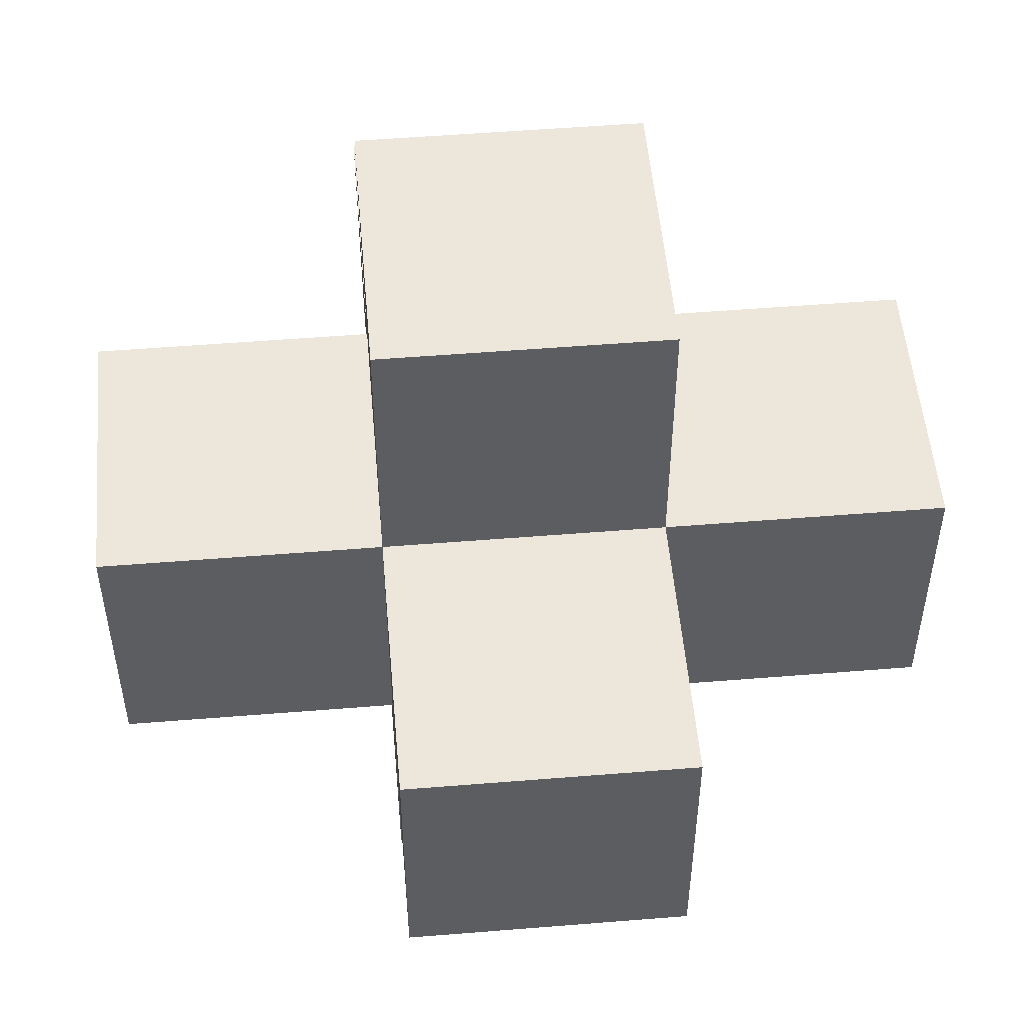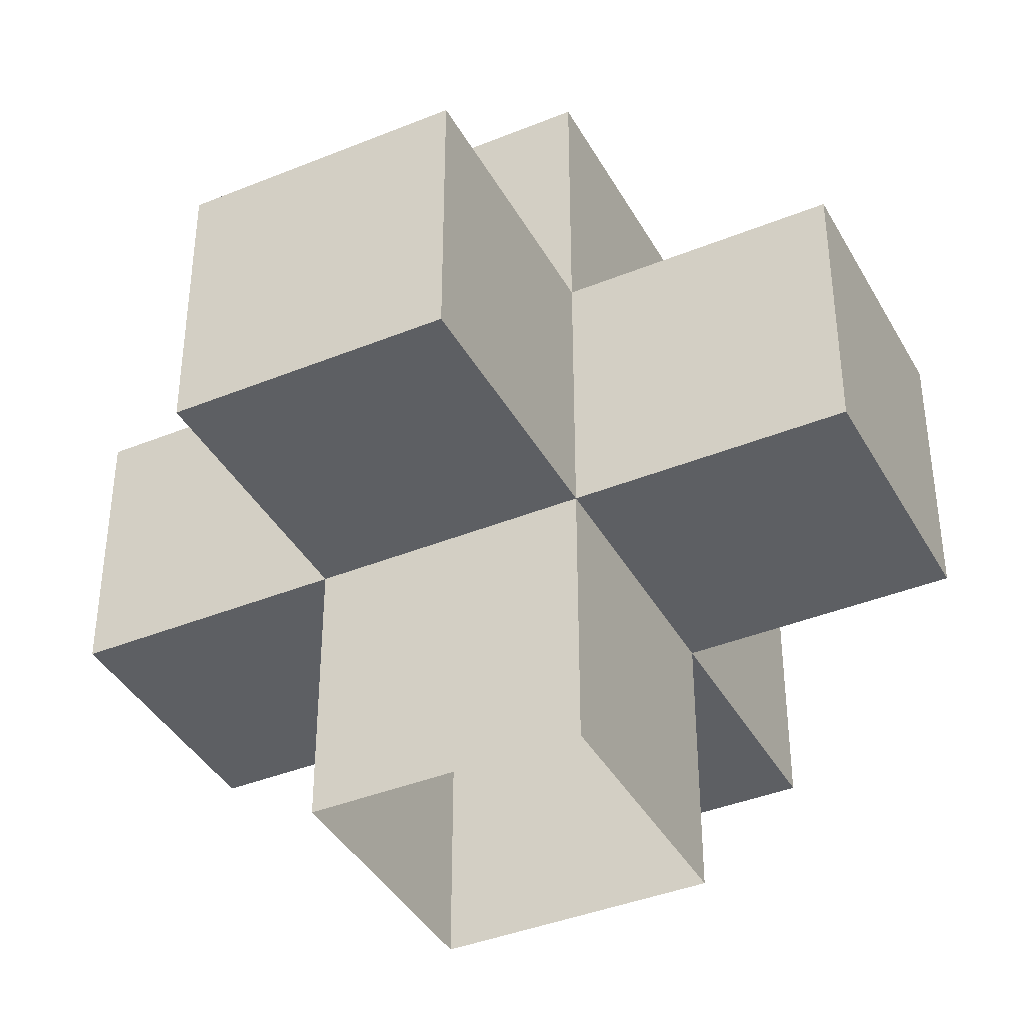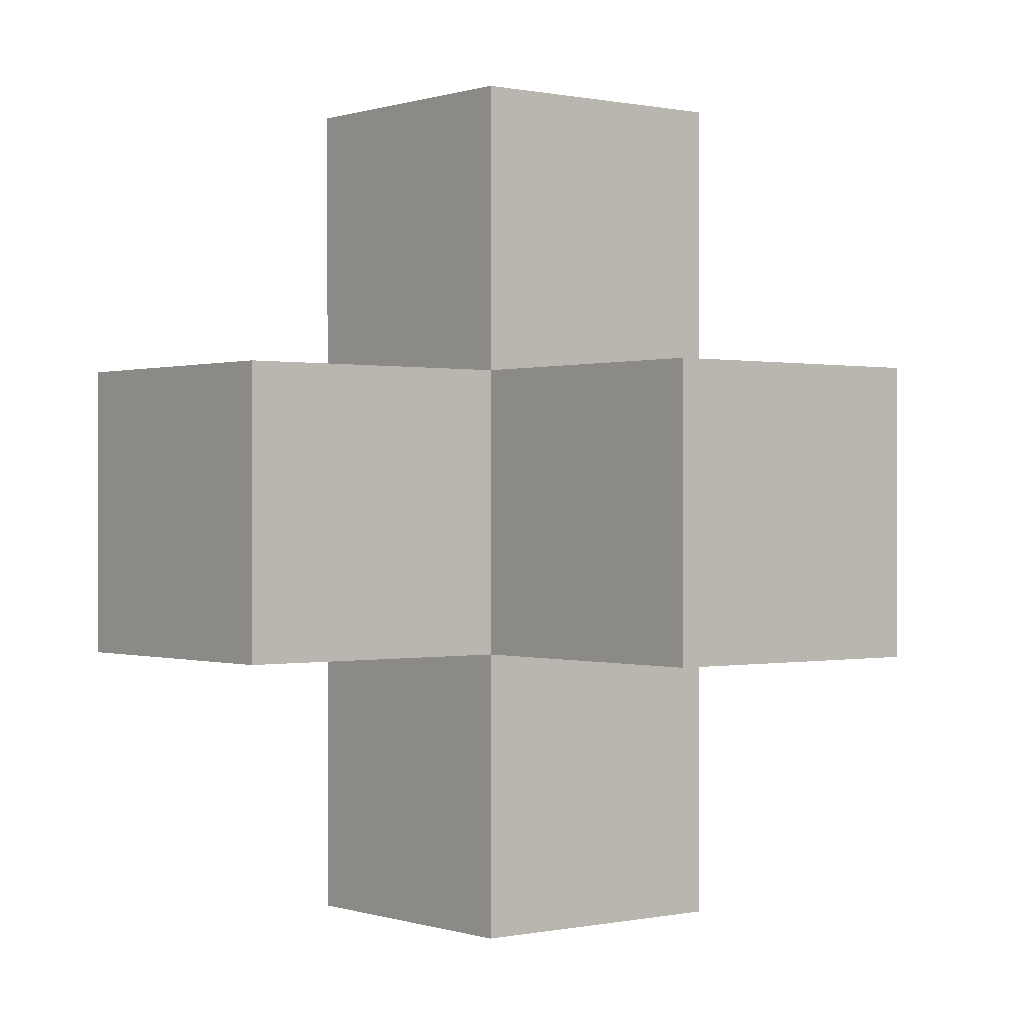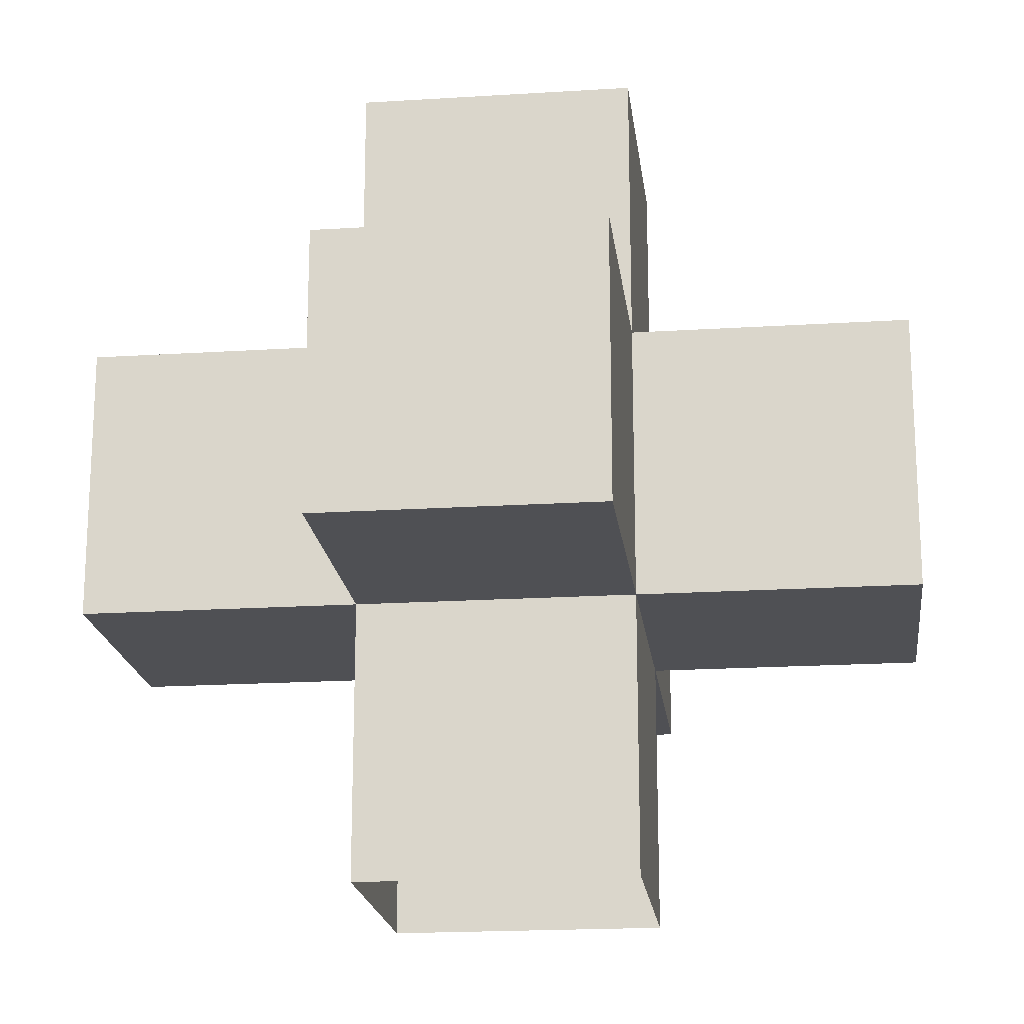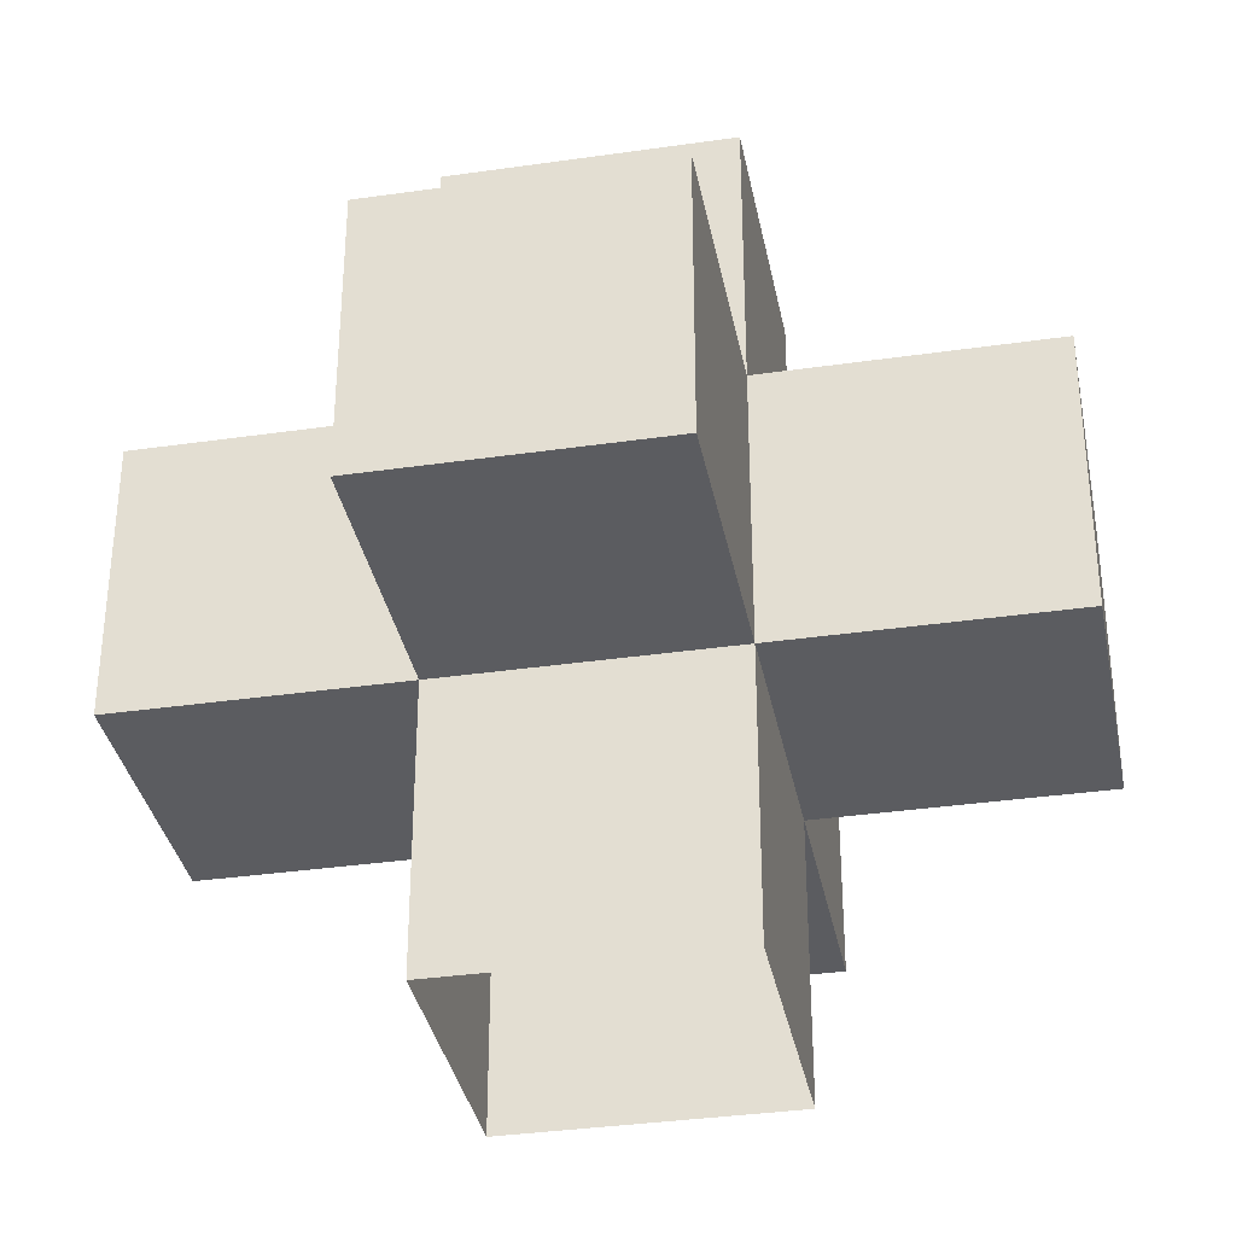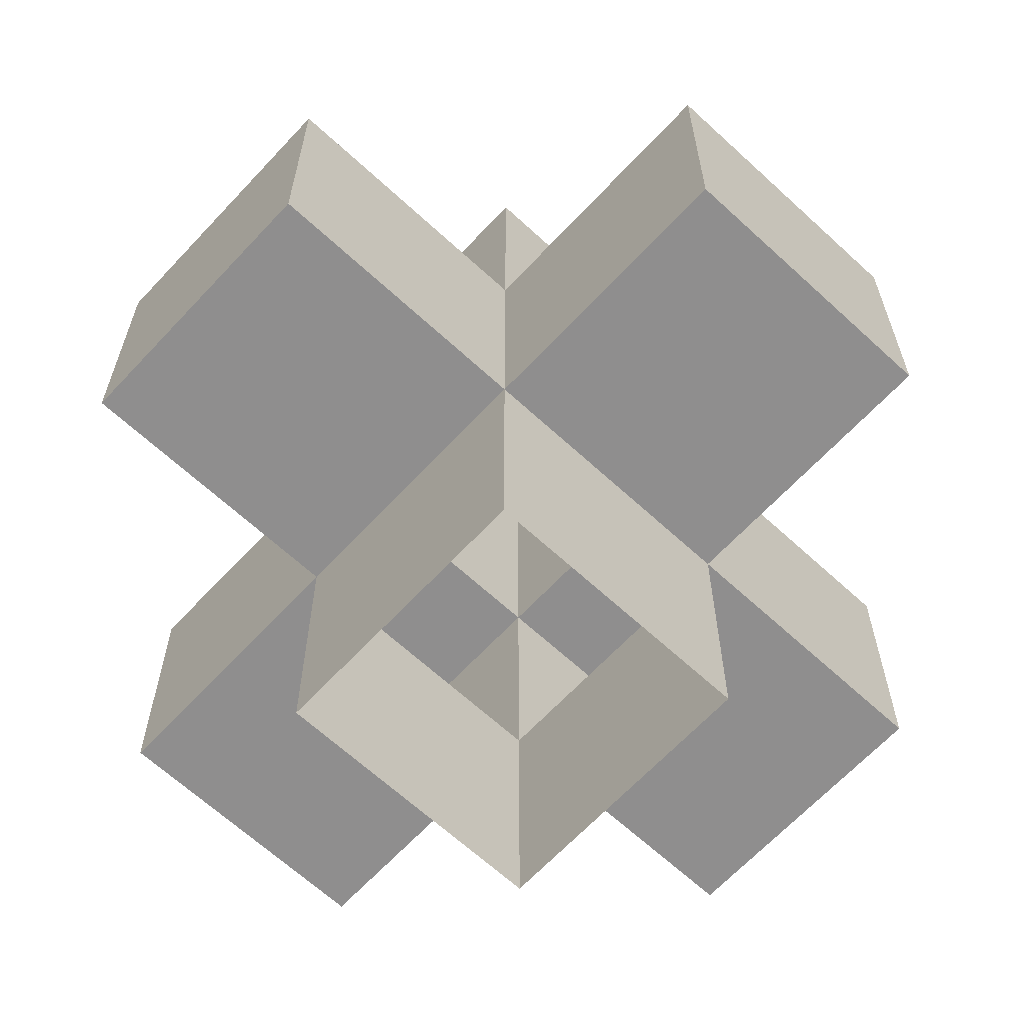
<metadata>
{"format":"obj","ext":"obj","renderer":"f3d","projection":"perspective","resolution":1024,"background":"white","views":[{"elev":52.3,"azim":-5.0,"up":"+Z"},{"elev":-39.9,"azim":-63.3,"up":"+Z"},{"elev":0.1,"azim":-38.9,"up":"+Z"},{"elev":-19.1,"azim":-173.2,"up":"+Z"},{"elev":-35.0,"azim":100.9,"up":"+Z"},{"elev":-65.0,"azim":137.1,"up":"+Z"}]}
</metadata>
<code>
g fort_background_virtual_forest_tree_04
v 0.5 0.5 3
v -0.5 -0.5 3
v -0.5 0.5 3
v 0.5 -0.5 3
v 0.5 -1.5 2
v -0.5 -1.5 1
v -0.5 -1.5 2
v 0.5 -1.5 1
v 1.5 0.5 2
v 1.5 -0.5 1
v 1.5 -0.5 2
v 1.5 0.5 1
v -0.5 1.5 2
v 0.5 1.5 1
v 0.5 1.5 2
v -0.5 1.5 1
v -1.5 -0.5 2
v -1.5 0.5 1
v -1.5 0.5 2
v -1.5 -0.5 1
v 1.5 0.5 1
v 0.5 -0.5 1
v 1.5 -0.5 1
v 0.5 0.5 1
v -0.5 -0.5 1
v 0.5 -1.5 1
v -0.5 -1.5 1
v -0.5 0.5 1
v -1.5 -0.5 1
v -1.5 0.5 1
v -0.5 1.5 1
v 0.5 1.5 1
v 1.5 0.5 2
v 0.5 0.5 1
v 1.5 0.5 1
v 0.5 0.5 2
v -0.5 0.5 3
v 0.5 0.5 3
v -0.5 0.5 2
v -1.5 0.5 1
v -1.5 0.5 2
v -0.5 0.5 1
v 1.5 -0.5 2
v 0.5 0.5 2
v 1.5 0.5 2
v 0.5 -0.5 2
v -0.5 -1.5 2
v 0.5 -1.5 2
v -0.5 -0.5 2
v -1.5 0.5 2
v -1.5 -0.5 2
v -0.5 0.5 2
v 0.5 1.5 2
v -0.5 1.5 2
v 1.5 -0.5 1
v 0.5 -0.5 2
v 1.5 -0.5 2
v 0.5 -0.5 1
v -0.5 -0.5 2
v 0.5 -0.5 3
v -0.5 -0.5 3
v -0.5 -0.5 1
v -1.5 -0.5 2
v -1.5 -0.5 1
v 0.5 -1.5 2
v 0.5 -0.5 1
v 0.5 -1.5 1
v 0.5 -0.5 2
v 0.5 0.5 3
v 0.5 -0.5 3
v 0.5 0.5 2
v 0.5 1.5 1
v 0.5 1.5 2
v 0.5 0.5 1
v -0.5 -1.5 1
v -0.5 -0.5 2
v -0.5 -1.5 2
v -0.5 -0.5 1
v -0.5 0.5 2
v -0.5 -0.5 3
v -0.5 0.5 3
v -0.5 0.5 1
v -0.5 1.5 2
v -0.5 1.5 1
g fort_background_virtual_forest_tree_04_0
f -82 -83 -84
f -81 -84 -83
f -78 -79 -80
f -77 -80 -79
f -74 -75 -76
f -73 -76 -75
f -70 -71 -72
f -69 -72 -71
f -66 -67 -68
f -65 -68 -67
f -62 -63 -64
f -61 -64 -63
f -63 -59 -60
f -58 -60 -59
f -60 -56 -57
f -55 -57 -56
f -57 -54 -61
f -53 -61 -54
f -50 -51 -52
f -49 -52 -51
f -47 -49 -48
f -46 -48 -49
f -44 -46 -45
f -43 -45 -46
f -40 -41 -42
f -39 -42 -41
f -37 -39 -38
f -36 -38 -39
f -34 -36 -35
f -33 -35 -36
f -41 -32 -33
f -31 -33 -32
f -28 -29 -30
f -27 -30 -29
f -29 -25 -26
f -24 -26 -25
f -26 -22 -23
f -21 -23 -22
f -18 -19 -20
f -17 -20 -19
f -15 -17 -16
f -14 -16 -17
f -12 -14 -13
f -11 -13 -14
f -8 -9 -10
f -7 -10 -9
f -9 -5 -6
f -4 -6 -5
f -6 -2 -3
f -1 -3 -2
v 0.5 0.5 1
v 1.5 0.5 1
v 0.5 0.5 2
v -0.5 0.5 3
v 0.5 0.5 3
v -0.5 0.5 2
v -1.5 0.5 1
v -1.5 0.5 2
v -0.5 0.5 1
v 1.5 -0.5 2
v 0.5 0.5 2
v 1.5 0.5 2
v 0.5 -0.5 2
v -0.5 -1.5 2
v 0.5 -1.5 2
v -0.5 -0.5 2
v -1.5 0.5 2
v -1.5 -0.5 2
v -0.5 0.5 2
v 0.5 1.5 2
v -0.5 1.5 2
v 1.5 -0.5 1
v 0.5 -0.5 2
v 1.5 -0.5 2
v 0.5 -0.5 1
v -0.5 -0.5 2
v 0.5 -0.5 3
v -0.5 -0.5 3
v -0.5 -0.5 1
v -1.5 -0.5 2
v -1.5 -0.5 1
v 0.5 -1.5 2
v 0.5 -0.5 1
v 0.5 -1.5 1
v 0.5 -0.5 2
v 0.5 0.5 3
v 0.5 -0.5 3
v 0.5 0.5 2
v 0.5 1.5 1
v 0.5 1.5 2
v 0.5 0.5 1
v -0.5 -1.5 1
v -0.5 -0.5 2
v -0.5 -1.5 2
v -0.5 -0.5 1
v -0.5 0.5 2
v -0.5 -0.5 3
v -0.5 0.5 3
v -0.5 0.5 1
v -0.5 1.5 2
v -0.5 1.5 1
v -0.5 -0.5 0
v 0.5 -0.5 0
v 0.5 -0.5 0
v 0.5 0.5 0
v 0.5 0.5 0
v -0.5 0.5 0
v -0.5 0.5 0
v -0.5 -0.5 0
g fort_background_virtual_forest_tree_04_1
f -31 -8 -35
f -7 -35 -8
f -27 -6 -19
f -5 -19 -6
f -59 -4 -51
f -3 -51 -4
f -11 -2 -15
f -1 -15 -2

</code>
